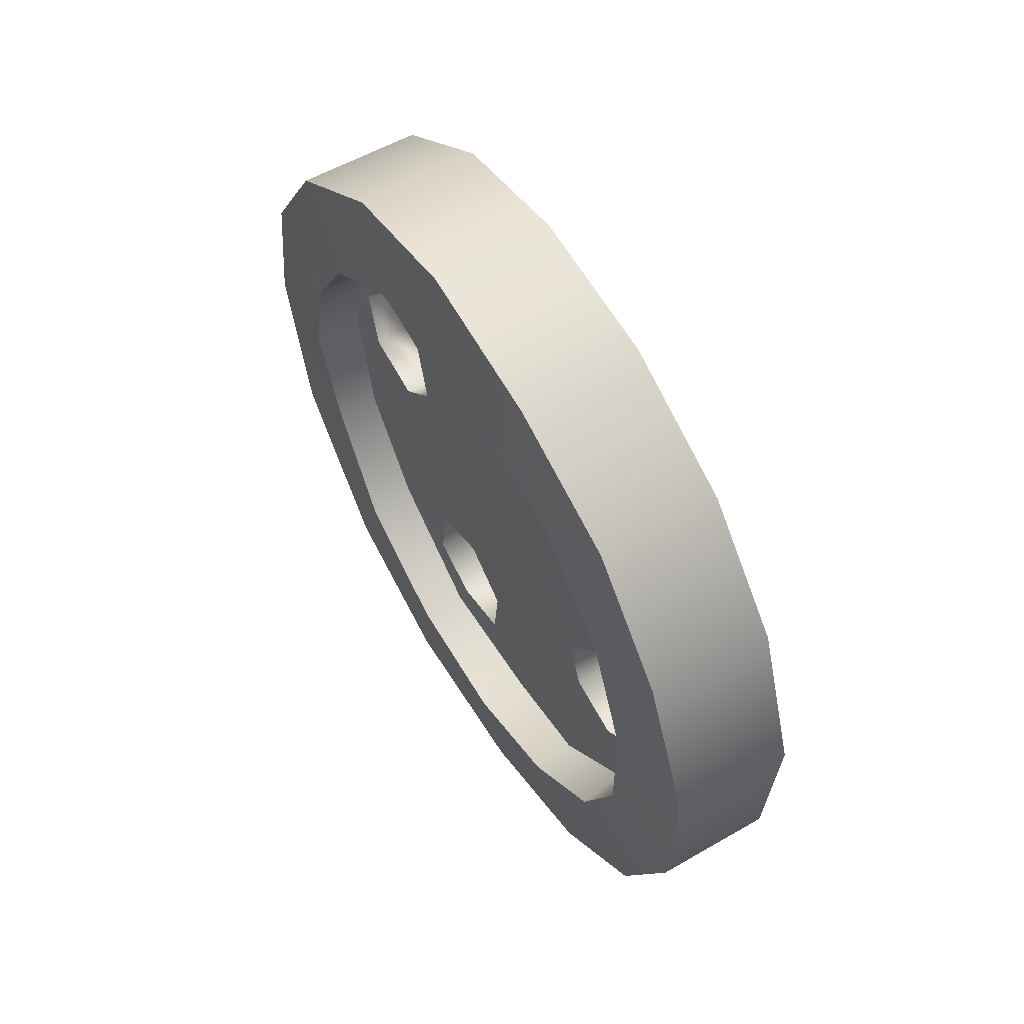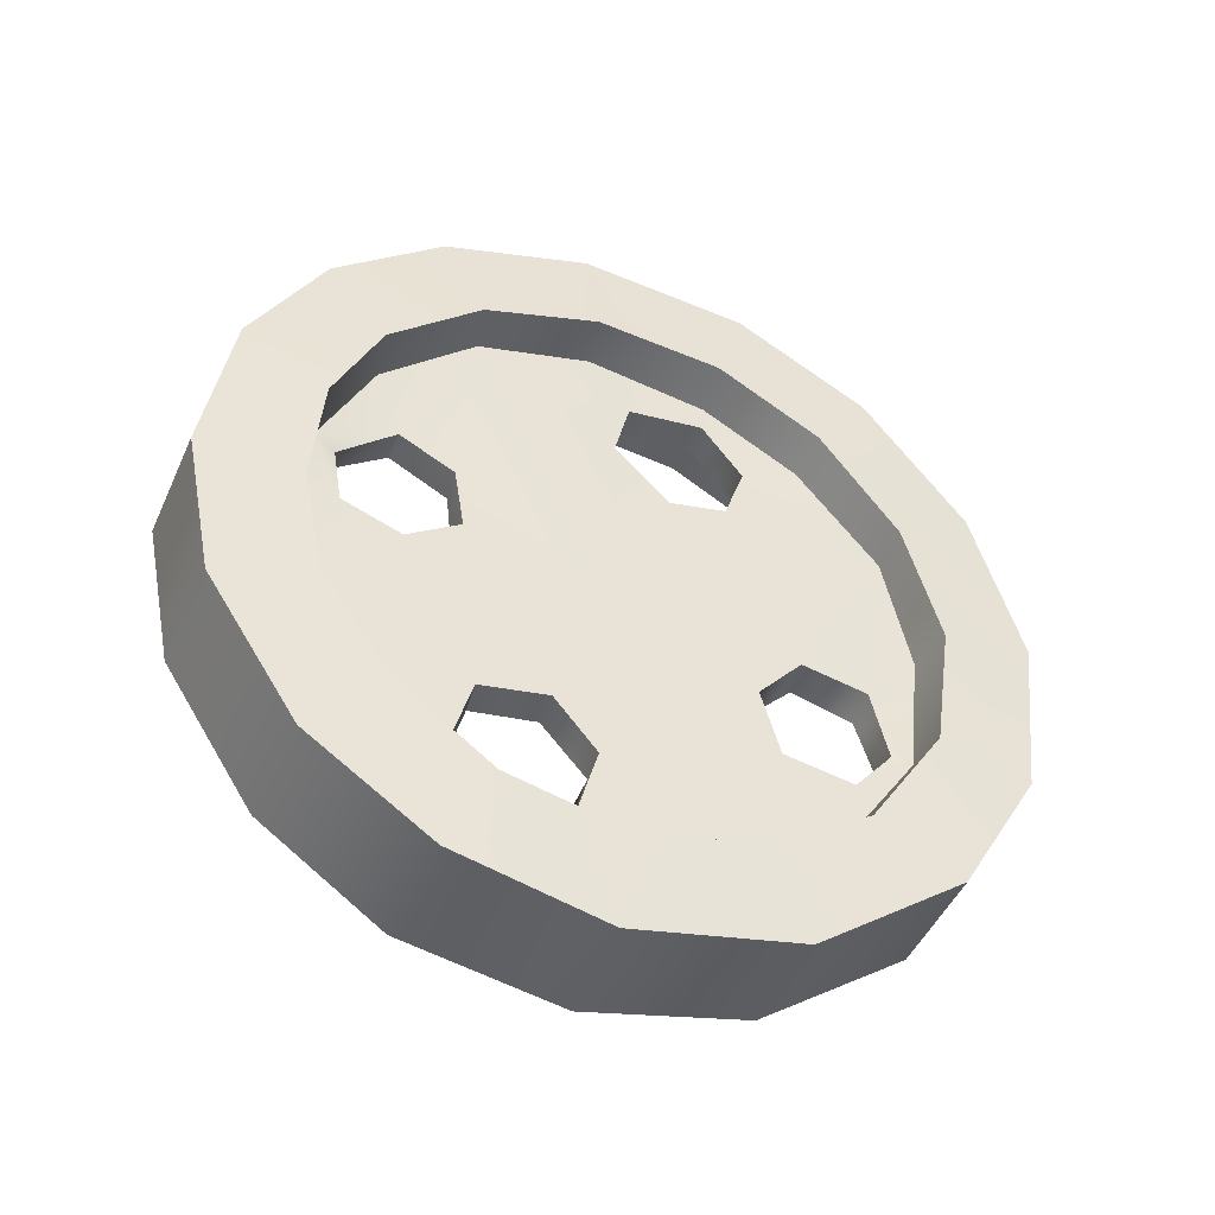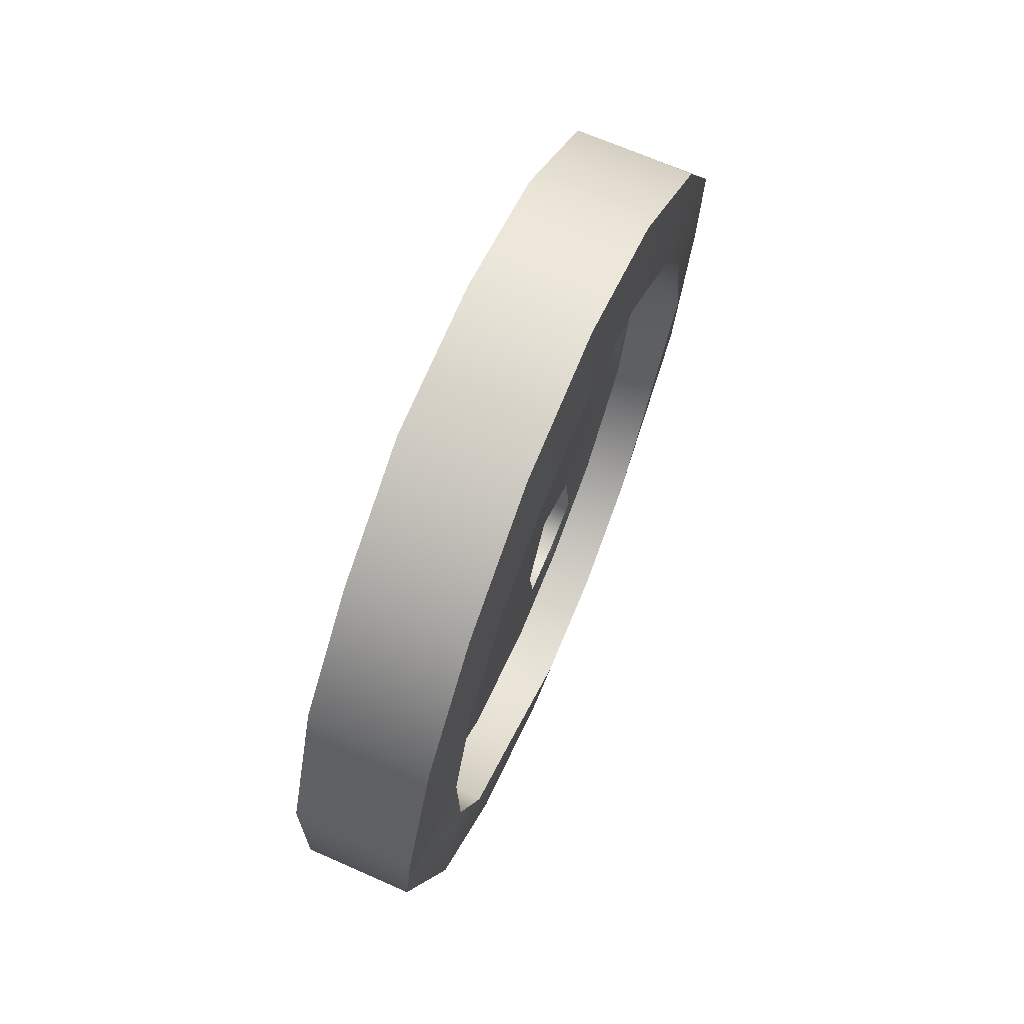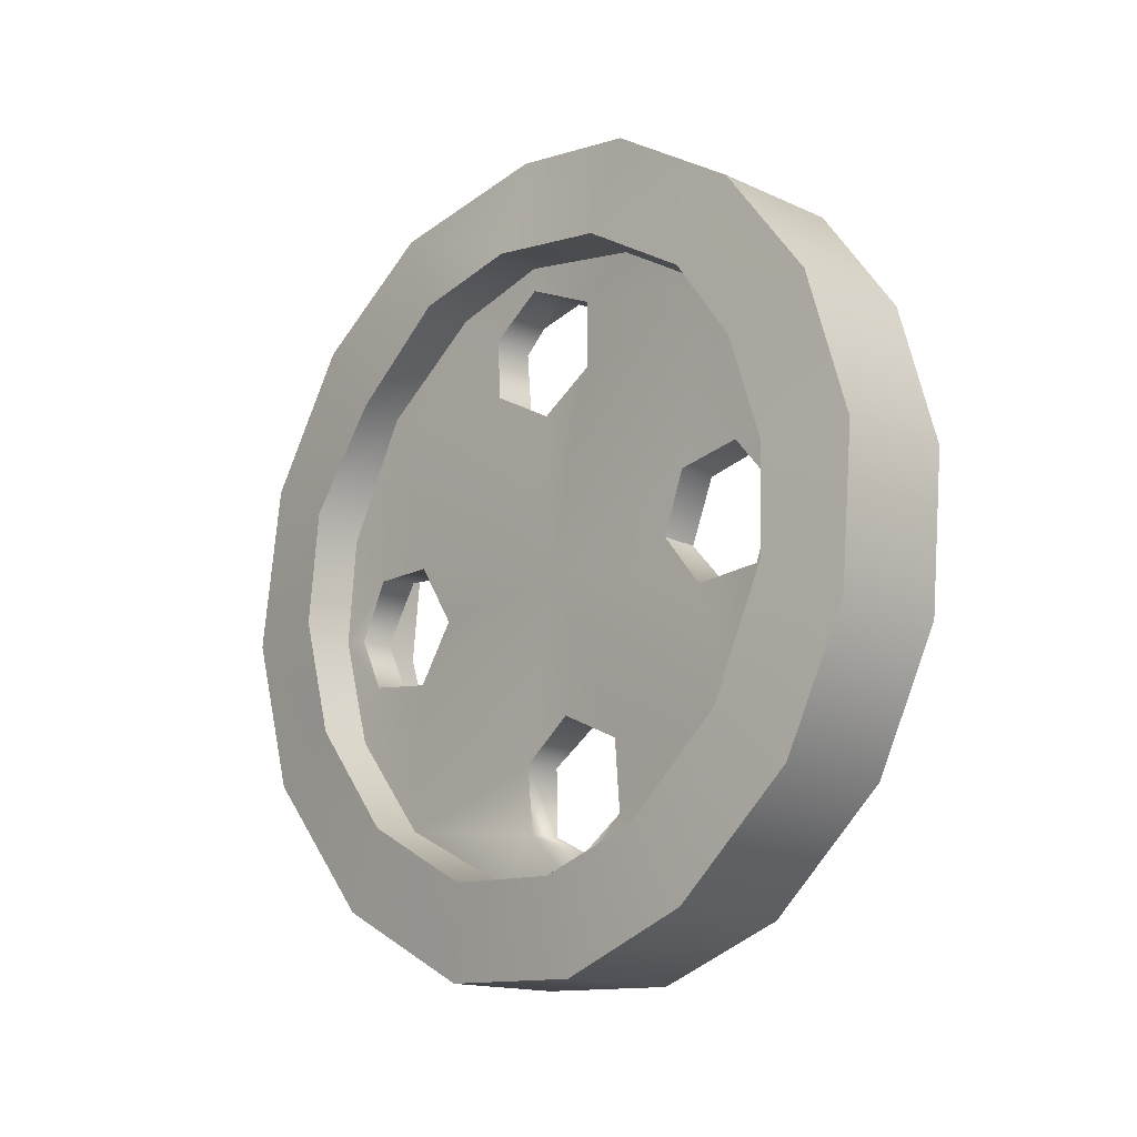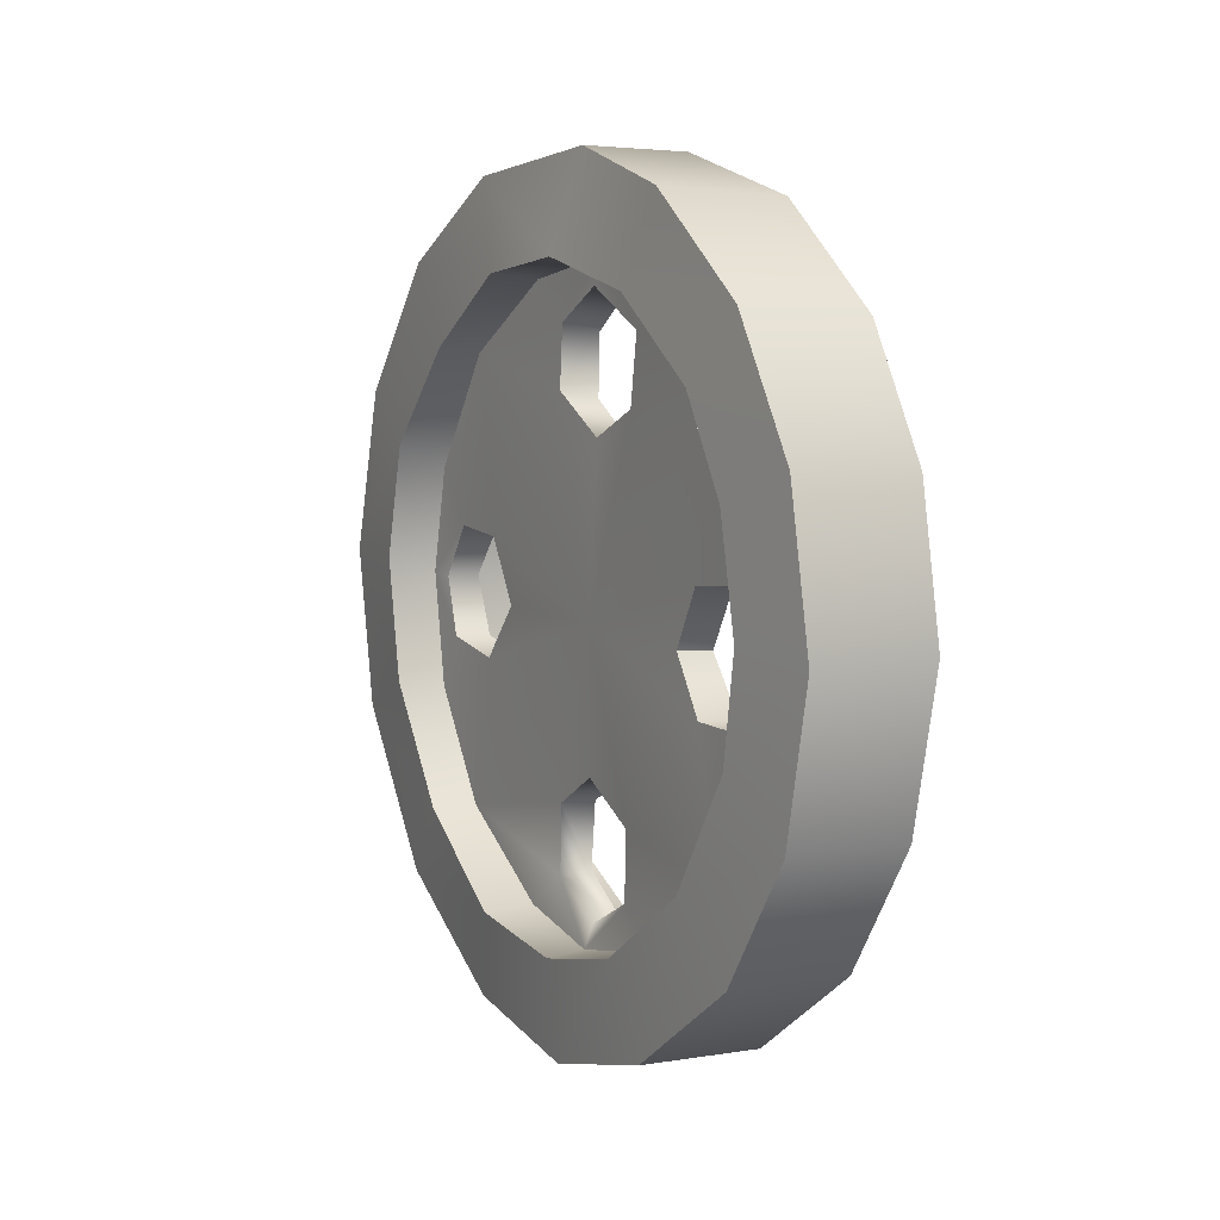
<metadata>
{"format":"obj","ext":"obj","renderer":"f3d","projection":"perspective","resolution":1024,"background":"white","views":[{"elev":58.9,"azim":138.9,"up":"+Z"},{"elev":-54.7,"azim":66.4,"up":"+Y"},{"elev":68.0,"azim":-167.0,"up":"+Z"},{"elev":-0.6,"azim":-42.9,"up":"+Y"},{"elev":25.7,"azim":-28.6,"up":"+Y"}]}
</metadata>
<code>
g polySurface18
v 0.5671 0.1336 0.5335
v 0.5686 0.1415 0.5009
v 0.5507 0.1371 0.5311
v 0.5509 0.1455 0.4994
v 0.5647 0.1202 0.4786
v 0.5487 0.1222 0.4768
v 0.5592 0.08962 0.4851
v 0.5432 0.09196 0.4862
v 0.5574 0.08159 0.5152
v 0.5435 0.08307 0.5152
v 0.5616 0.1008 0.5409
v 0.5671 0.1336 0.5335
v 0.5467 0.105 0.5381
v 0.5507 0.1371 0.5311
v 0.5435 0.08307 0.5152
v 0.5574 0.08159 0.5152
v 0.5467 0.105 0.5381
v 0.5616 0.1008 0.5409
v 0.5702 0.15 0.3637
v 0.5706 0.1531 0.3981
v 0.5544 0.1558 0.3954
v 0.5528 0.1536 0.3637
v 0.5732 0.1738 0.3464
v 0.5581 0.1759 0.3452
v 0.5617 0.2054 0.3562
v 0.5794 0.2047 0.3577
v 0.5623 0.2115 0.3865
v 0.58 0.2081 0.3901
v 0.5602 0.1861 0.4078
v 0.5757 0.1834 0.4096
v 0.5706 0.1531 0.3981
v 0.5544 0.1558 0.3954
v 0.5783 0.3034 0.4847
v 0.5769 0.2818 0.4582
v 0.5962 0.3006 0.4851
v 0.5924 0.278 0.457
v 0.5933 0.2866 0.4293
v 0.5765 0.2924 0.4258
v 0.5981 0.3142 0.4217
v 0.5812 0.3204 0.4195
v 0.6007 0.3391 0.4428
v 0.5851 0.3424 0.4411
v 0.5851 0.334 0.4773
v 0.6003 0.3299 0.4796
v 0.5812 0.2204 0.5487
v 0.5647 0.2241 0.5478
v 0.5857 0.2504 0.5556
v 0.5697 0.2538 0.5533
v 0.5722 0.2651 0.5824
v 0.5871 0.2618 0.583
v 0.5962 0.3006 0.4851
v 0.6003 0.3299 0.4796
v 0.5783 0.3034 0.4847
v 0.5851 0.334 0.4773
v 0.5722 0.2651 0.5824
v 0.5685 0.2439 0.6086
v 0.5871 0.2618 0.583
v 0.5826 0.2373 0.6083
v 0.5626 0.2124 0.6033
v 0.5799 0.2092 0.6025
v 0.5611 0.2039 0.5714
v 0.5647 0.2241 0.5478
v 0.5812 0.2204 0.5487
v 0.5788 0.2011 0.5733
v 0.5626 0.2124 0.6033
v 0.5799 0.2092 0.6025
v 0.5695 0.2534 0.6178
v 0.5579 0.2019 0.6242
v 0.5626 0.2124 0.6033
v 0.5497 0.1453 0.6072
v 0.5685 0.2439 0.6086
v 0.5722 0.2651 0.5824
v 0.5768 0.2982 0.5965
v 0.5805 0.3358 0.5559
v 0.5611 0.2039 0.5714
v 0.5613 0.2077 0.4796
v 0.5647 0.2241 0.5478
v 0.5697 0.2538 0.5533
v 0.5507 0.1371 0.5311
v 0.5509 0.1455 0.4994
v 0.5487 0.1222 0.4768
v 0.5467 0.105 0.5381
v 0.5425 0.09916 0.5674
v 0.5406 0.08777 0.4064
v 0.5783 0.3034 0.4847
v 0.5375 0.07392 0.5189
v 0.5435 0.08307 0.5152
v 0.5432 0.09196 0.4862
v 0.5377 0.06979 0.4702
v 0.5769 0.2818 0.4582
v 0.5851 0.334 0.4773
v 0.5868 0.3547 0.5009
v 0.5868 0.3534 0.4388
v 0.5851 0.3424 0.4411
v 0.5812 0.3204 0.4195
v 0.5827 0.3318 0.3938
v 0.5747 0.2856 0.3503
v 0.5765 0.2924 0.4258
v 0.5544 0.1558 0.3954
v 0.5476 0.1269 0.3596
v 0.5602 0.1861 0.4078
v 0.5528 0.1536 0.3637
v 0.5623 0.2115 0.3865
v 0.556 0.175 0.3352
v 0.5581 0.1759 0.3452
v 0.5617 0.2054 0.3562
v 0.5643 0.2247 0.3312
v 0.562 0.1009 0.5703
v 0.5702 0.1472 0.6074
v 0.5616 0.1008 0.5409
v 0.5571 0.07398 0.5219
v 0.5574 0.08159 0.5152
v 0.5592 0.08962 0.4851
v 0.5563 0.06798 0.4755
v 0.5585 0.07945 0.4206
v 0.5671 0.1336 0.5335
v 0.5805 0.2105 0.4796
v 0.5686 0.1415 0.5009
v 0.5647 0.1202 0.4786
v 0.5788 0.2011 0.5733
v 0.5812 0.2204 0.5487
v 0.5857 0.2504 0.5556
v 0.5799 0.2092 0.6025
v 0.5781 0.1945 0.6206
v 0.6043 0.3297 0.5563
v 0.5706 0.1531 0.3981
v 0.5862 0.24 0.6192
v 0.5826 0.2373 0.6083
v 0.5871 0.2618 0.583
v 0.5952 0.2899 0.5978
v 0.5702 0.15 0.3637
v 0.5642 0.1129 0.3717
v 0.5757 0.1834 0.4096
v 0.5757 0.17 0.3375
v 0.5732 0.1738 0.3464
v 0.5794 0.2047 0.3577
v 0.5846 0.2324 0.3346
v 0.5957 0.2844 0.353
v 0.58 0.2081 0.3901
v 0.5962 0.3006 0.4851
v 0.5924 0.278 0.457
v 0.5933 0.2866 0.4293
v 0.6003 0.3299 0.4796
v 0.6066 0.3499 0.5026
v 0.5981 0.3142 0.4217
v 0.6016 0.3274 0.3953
v 0.6047 0.3487 0.4435
v 0.6007 0.3391 0.4428
v 0.5805 0.3358 0.5559
v 0.5608 0.3405 0.5587
v 0.5552 0.3071 0.5945
v 0.5644 0.361 0.5014
v 0.5768 0.2982 0.5965
v 0.5868 0.3547 0.5009
v 0.5472 0.2615 0.6199
v 0.5644 0.3581 0.4407
v 0.5695 0.2534 0.6178
v 0.5868 0.3534 0.4388
v 0.539 0.2138 0.6271
v 0.5604 0.3377 0.3928
v 0.5579 0.2019 0.6242
v 0.5827 0.3318 0.3938
v 0.5288 0.1541 0.6111
v 0.5542 0.2921 0.3516
v 0.5497 0.1453 0.6072
v 0.5747 0.2856 0.3503
v 0.5204 0.1047 0.5711
v 0.5434 0.2393 0.3281
v 0.5425 0.09916 0.5674
v 0.5643 0.2247 0.3312
v 0.5164 0.07947 0.5247
v 0.5341 0.1853 0.3317
v 0.5375 0.07392 0.5189
v 0.556 0.175 0.3352
v 0.5258 0.1331 0.3568
v 0.5476 0.1269 0.3596
v 0.5198 0.09072 0.4044
v 0.5406 0.08777 0.4064
v 0.5144 0.0716 0.4682
v 0.5377 0.06979 0.4702
v 0.5644 0.361 0.5014
v 0.5756 0.404 0.5088
v 0.5704 0.3777 0.5787
v 0.5807 0.4024 0.4396
v 0.5608 0.3405 0.5587
v 0.5644 0.3581 0.4407
v 0.571 0.3723 0.3661
v 0.5604 0.3377 0.3928
v 0.5616 0.3203 0.3153
v 0.5542 0.2921 0.3516
v 0.5498 0.2509 0.2871
v 0.5434 0.2393 0.3281
v 0.5626 0.3321 0.6298
v 0.5552 0.3071 0.5945
v 0.5472 0.2615 0.6199
v 0.5524 0.2692 0.6625
v 0.539 0.2138 0.6271
v 0.5404 0.1991 0.6693
v 0.537 0.1724 0.2891
v 0.5341 0.1853 0.3317
v 0.5258 0.1331 0.3568
v 0.5262 0.1047 0.3224
v 0.5198 0.09072 0.4044
v 0.5166 0.05045 0.39
v 0.5144 0.0716 0.4682
v 0.5135 0.02701 0.4671
v 0.5164 0.07947 0.5247
v 0.5119 0.03836 0.5428
v 0.5204 0.1047 0.5711
v 0.5173 0.07386 0.603
v 0.5288 0.1541 0.6111
v 0.5284 0.1337 0.6503
v 0.5807 0.4024 0.4396
v 0.6326 0.3918 0.436
v 0.6318 0.3932 0.5151
v 0.6286 0.3635 0.3704
v 0.5756 0.404 0.5088
v 0.571 0.3723 0.3661
v 0.5704 0.3777 0.5787
v 0.6185 0.3113 0.3166
v 0.6275 0.3652 0.5832
v 0.5616 0.3203 0.3153
v 0.5626 0.3321 0.6298
v 0.6192 0.3211 0.6316
v 0.6061 0.2406 0.2876
v 0.5498 0.2509 0.2871
v 0.537 0.1724 0.2891
v 0.5937 0.1596 0.2916
v 0.5262 0.1047 0.3224
v 0.5829 0.09315 0.3254
v 0.5166 0.05045 0.39
v 0.5724 0.03816 0.3924
v 0.5135 0.02701 0.4671
v 0.5675 0.01794 0.4712
v 0.5524 0.2692 0.6625
v 0.61 0.2604 0.6616
v 0.5119 0.03836 0.5428
v 0.5696 0.02849 0.5434
v 0.5744 0.06289 0.6036
v 0.5173 0.07386 0.603
v 0.5847 0.123 0.6507
v 0.5284 0.1337 0.6503
v 0.5964 0.1889 0.6694
v 0.5404 0.1991 0.6693
v 0.6174 0.2859 0.602
v 0.5952 0.2899 0.5978
v 0.6094 0.2396 0.6209
v 0.6243 0.3269 0.5611
v 0.5862 0.24 0.6192
v 0.6043 0.3297 0.5563
v 0.6281 0.3488 0.5068
v 0.6066 0.3499 0.5026
v 0.6281 0.3488 0.4464
v 0.6047 0.3487 0.4435
v 0.6243 0.3268 0.3945
v 0.6016 0.3274 0.3953
v 0.6167 0.2831 0.353
v 0.5957 0.2844 0.353
v 0.5988 0.1889 0.6217
v 0.5781 0.1945 0.6206
v 0.5702 0.1472 0.6074
v 0.5918 0.1388 0.6083
v 0.6071 0.2274 0.3316
v 0.5846 0.2324 0.3346
v 0.562 0.1009 0.5703
v 0.5845 0.09679 0.5732
v 0.5786 0.07051 0.5255
v 0.5571 0.07398 0.5219
v 0.5786 0.0621 0.4776
v 0.5563 0.06798 0.4755
v 0.5757 0.17 0.3375
v 0.5965 0.1654 0.3362
v 0.5866 0.1102 0.368
v 0.5642 0.1129 0.3717
v 0.579 0.07593 0.4194
v 0.5585 0.07945 0.4206
v 0.6318 0.3932 0.5151
v 0.6326 0.3918 0.436
v 0.6281 0.3488 0.4464
v 0.6286 0.3635 0.3704
v 0.6281 0.3488 0.5068
v 0.6243 0.3268 0.3945
v 0.6275 0.3652 0.5832
v 0.6185 0.3113 0.3166
v 0.6243 0.3269 0.5611
v 0.6167 0.2831 0.353
v 0.6192 0.3211 0.6316
v 0.6061 0.2406 0.2876
v 0.6174 0.2859 0.602
v 0.6071 0.2274 0.3316
v 0.61 0.2604 0.6616
v 0.5937 0.1596 0.2916
v 0.6094 0.2396 0.6209
v 0.5965 0.1654 0.3362
v 0.5964 0.1889 0.6694
v 0.5829 0.09315 0.3254
v 0.5988 0.1889 0.6217
v 0.5866 0.1102 0.368
v 0.5847 0.123 0.6507
v 0.5724 0.03816 0.3924
v 0.5918 0.1388 0.6083
v 0.579 0.07593 0.4194
v 0.5744 0.06289 0.6036
v 0.5675 0.01794 0.4712
v 0.5845 0.09679 0.5732
v 0.5786 0.0621 0.4776
v 0.5696 0.02849 0.5434
v 0.5786 0.07051 0.5255
g polySurface18_0
f 3 2 1
f 3 4 2
f 4 5 2
f 4 6 5
f 6 7 5
f 6 8 7
f 8 9 7
f 8 10 9
f 13 12 11
f 13 14 12
f 17 16 15
f 17 18 16
f 21 20 19
f 21 19 22
f 22 19 23
f 22 23 24
f 25 24 23
f 25 23 26
f 27 25 26
f 27 26 28
f 29 27 28
f 29 28 30
f 29 30 31
f 29 31 32
f 35 34 33
f 35 36 34
f 37 34 36
f 37 38 34
f 39 38 37
f 39 40 38
f 41 40 39
f 41 42 40
f 41 43 42
f 41 44 43
f 47 46 45
f 47 48 46
f 47 49 48
f 47 50 49
f 53 52 51
f 53 54 52
f 57 56 55
f 57 58 56
f 58 59 56
f 58 60 59
f 63 62 61
f 63 61 64
f 64 61 65
f 64 65 66
f 69 68 67
f 69 70 68
f 69 67 71
f 67 72 71
f 67 73 72
f 73 74 72
f 69 75 70
f 76 70 75
f 76 75 77
f 72 74 78
f 78 76 77
f 78 74 76
f 76 79 70
f 76 80 79
f 76 81 80
f 79 82 70
f 70 82 83
f 76 84 81
f 76 74 85
f 86 83 82
f 86 82 87
f 86 87 88
f 88 81 84
f 86 88 89
f 84 89 88
f 76 85 90
f 85 74 91
f 91 74 92
f 93 91 92
f 93 94 91
f 95 94 93
f 95 93 96
f 95 96 97
f 98 76 90
f 98 95 97
f 98 97 76
f 76 99 84
f 99 100 84
f 76 101 99
f 99 102 100
f 76 103 101
f 76 97 103
f 102 104 100
f 102 105 104
f 103 97 106
f 106 104 105
f 106 97 107
f 106 107 104
f 110 109 108
f 111 110 108
f 111 112 110
f 113 112 111
f 113 111 114
f 114 115 113
f 110 116 109
f 117 109 116
f 117 116 118
f 119 113 115
f 119 117 118
f 119 115 117
f 120 109 117
f 120 117 121
f 122 121 117
f 120 123 109
f 109 123 124
f 122 117 125
f 126 117 115
f 127 124 123
f 127 123 128
f 129 127 128
f 125 129 122
f 129 130 127
f 130 129 125
f 131 126 115
f 132 131 115
f 126 133 117
f 134 131 132
f 134 135 131
f 134 136 135
f 134 137 136
f 137 138 136
f 139 117 133
f 136 138 139
f 139 138 117
f 140 125 117
f 140 117 141
f 142 141 117
f 142 117 138
f 140 143 125
f 125 143 144
f 145 142 138
f 146 145 138
f 143 147 144
f 145 146 147
f 143 148 147
f 145 147 148
f 151 150 149
f 149 150 152
f 151 149 153
f 149 152 154
f 155 151 153
f 154 152 156
f 155 153 157
f 154 156 158
f 159 155 157
f 158 156 160
f 159 157 161
f 158 160 162
f 163 159 161
f 162 160 164
f 163 161 165
f 162 164 166
f 167 163 165
f 166 164 168
f 167 165 169
f 166 168 170
f 169 171 167
f 170 168 172
f 169 173 171
f 170 172 174
f 174 172 175
f 174 175 176
f 176 175 177
f 176 177 178
f 173 179 171
f 179 178 177
f 173 180 179
f 179 180 178
f 183 182 181
f 184 181 182
f 183 181 185
f 184 186 181
f 187 186 184
f 187 188 186
f 189 188 187
f 189 190 188
f 191 190 189
f 191 192 190
f 185 193 183
f 185 194 193
f 193 194 195
f 193 195 196
f 196 195 197
f 196 197 198
f 199 192 191
f 199 200 192
f 201 200 199
f 201 199 202
f 202 203 201
f 202 204 203
f 204 205 203
f 204 206 205
f 206 207 205
f 206 208 207
f 209 207 208
f 209 208 210
f 210 211 209
f 210 212 211
f 198 211 212
f 198 197 211
f 215 214 213
f 213 214 216
f 215 213 217
f 213 216 218
f 219 215 217
f 218 216 220
f 219 221 215
f 218 220 222
f 223 221 219
f 223 224 221
f 222 220 225
f 222 225 226
f 225 227 226
f 225 228 227
f 229 227 228
f 229 228 230
f 231 229 230
f 231 230 232
f 233 231 232
f 233 232 234
f 235 224 223
f 235 236 224
f 234 237 233
f 234 238 237
f 237 238 239
f 237 239 240
f 240 239 241
f 240 241 242
f 243 236 235
f 242 241 243
f 243 235 244
f 242 243 244
f 247 246 245
f 248 245 246
f 247 249 246
f 248 246 250
f 251 248 250
f 251 250 252
f 252 253 251
f 252 254 253
f 255 253 254
f 255 254 256
f 257 255 256
f 257 256 258
f 259 249 247
f 259 260 249
f 259 261 260
f 259 262 261
f 263 257 258
f 263 258 264
f 262 265 261
f 262 266 265
f 267 265 266
f 267 268 265
f 269 268 267
f 269 270 268
f 263 264 271
f 263 271 272
f 273 272 271
f 273 271 274
f 275 270 269
f 275 273 274
f 275 276 270
f 275 274 276
f 279 278 277
f 280 278 279
f 279 277 281
f 280 279 282
f 281 277 283
f 284 280 282
f 281 283 285
f 284 282 286
f 285 283 287
f 288 284 286
f 285 287 289
f 288 286 290
f 289 287 291
f 292 288 290
f 289 291 293
f 292 290 294
f 293 291 295
f 296 292 294
f 293 295 297
f 296 294 298
f 297 295 299
f 300 296 298
f 297 299 301
f 300 298 302
f 301 299 303
f 304 300 302
f 301 303 305
f 304 302 306
f 305 303 307
f 307 304 306
f 305 307 308
f 307 306 308

</code>
